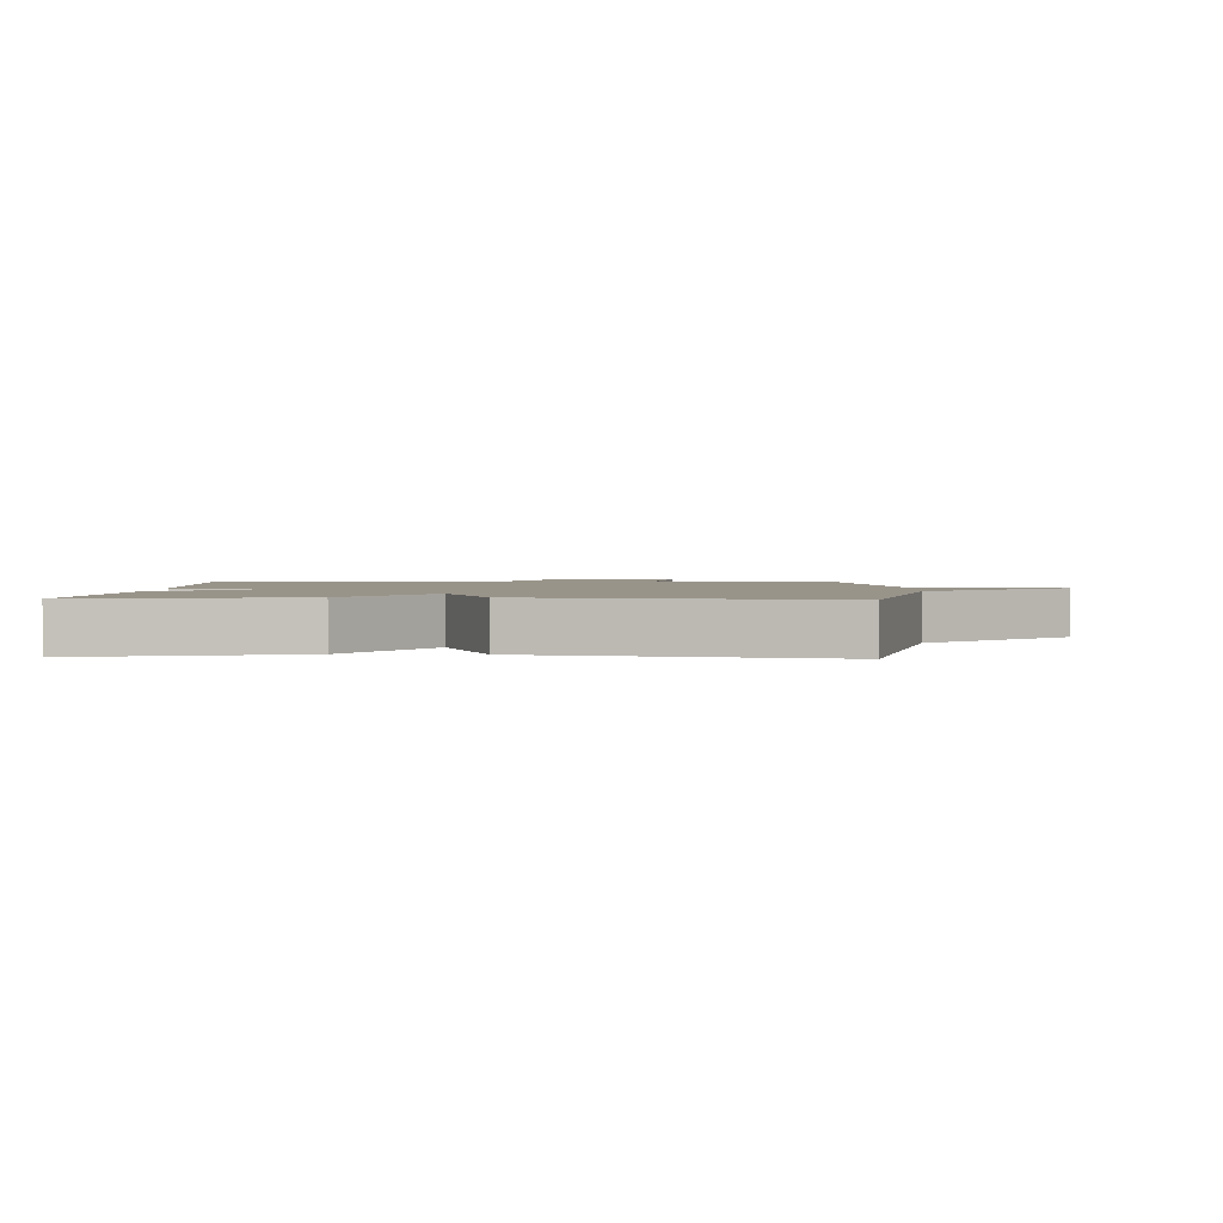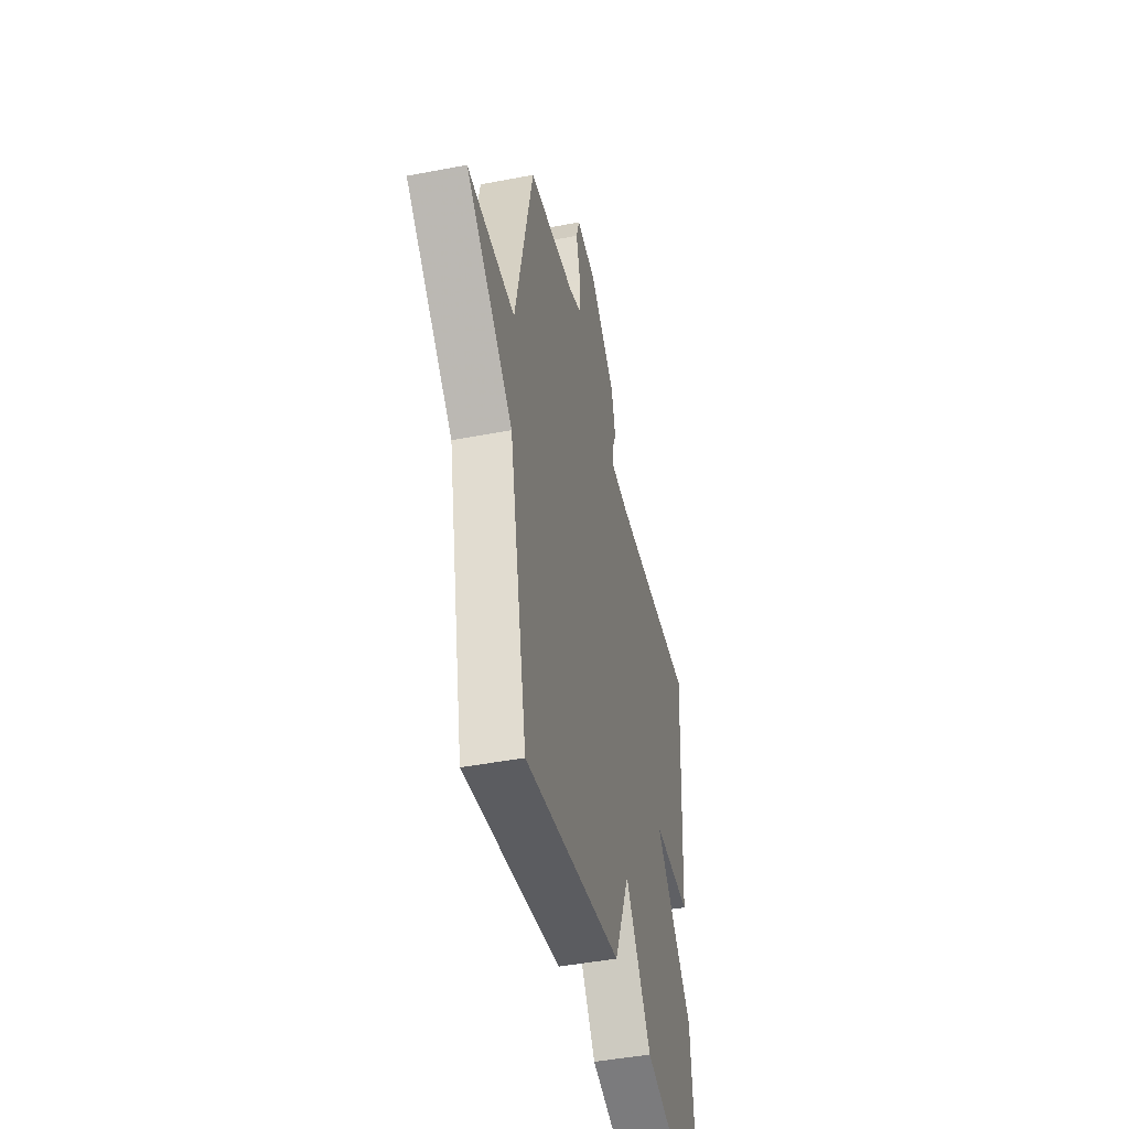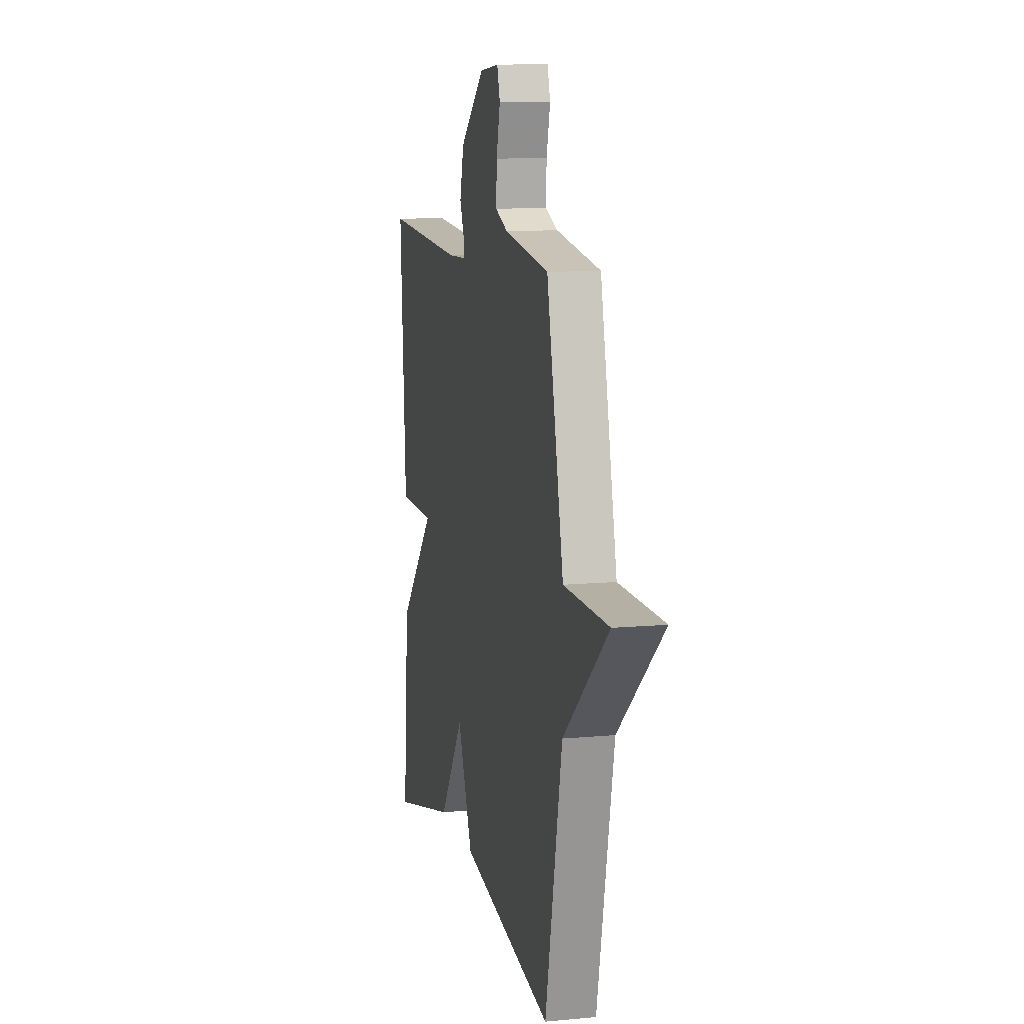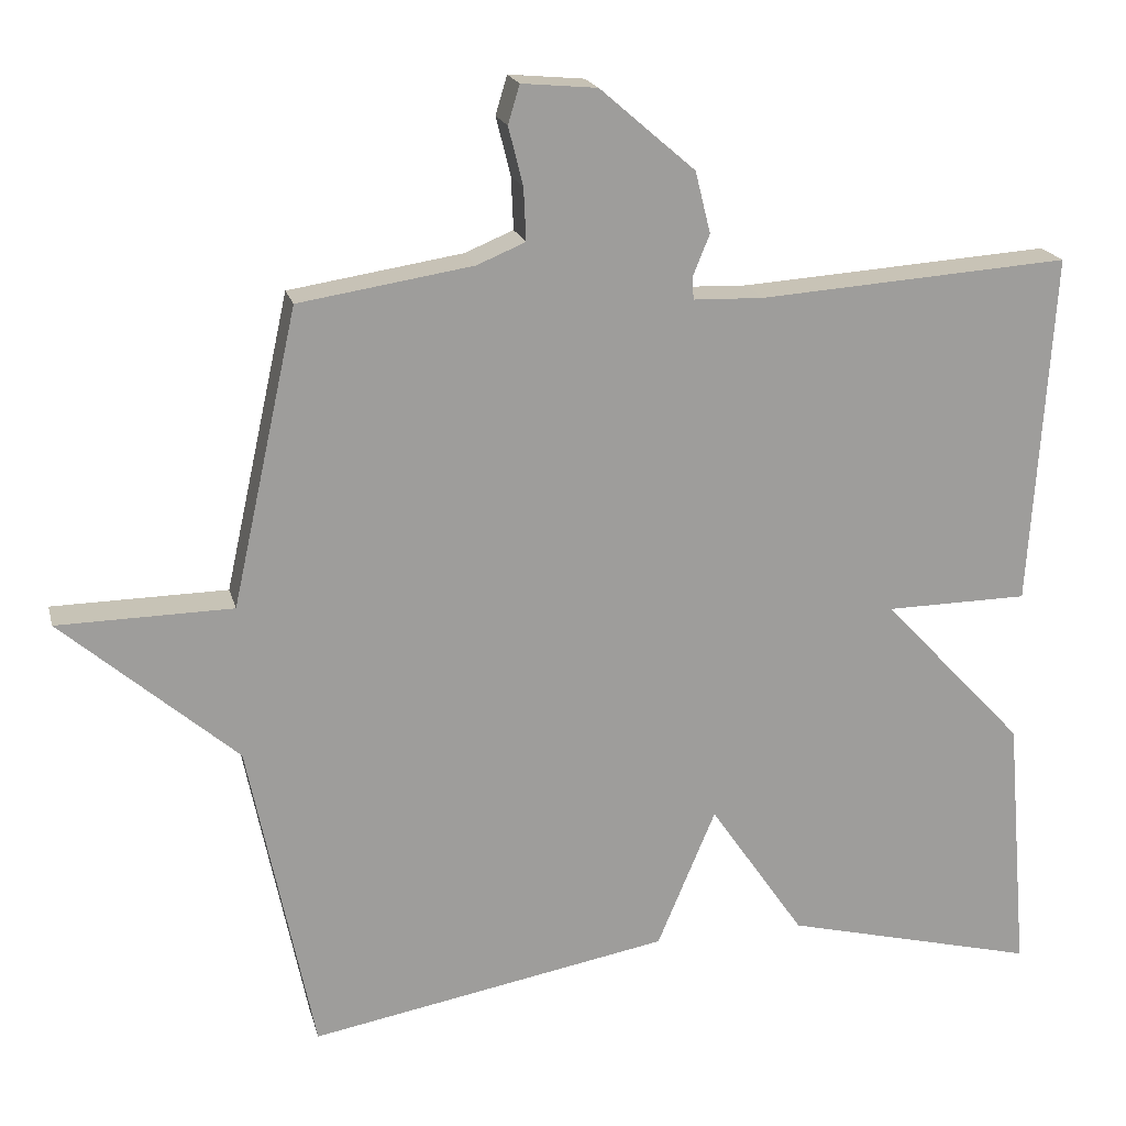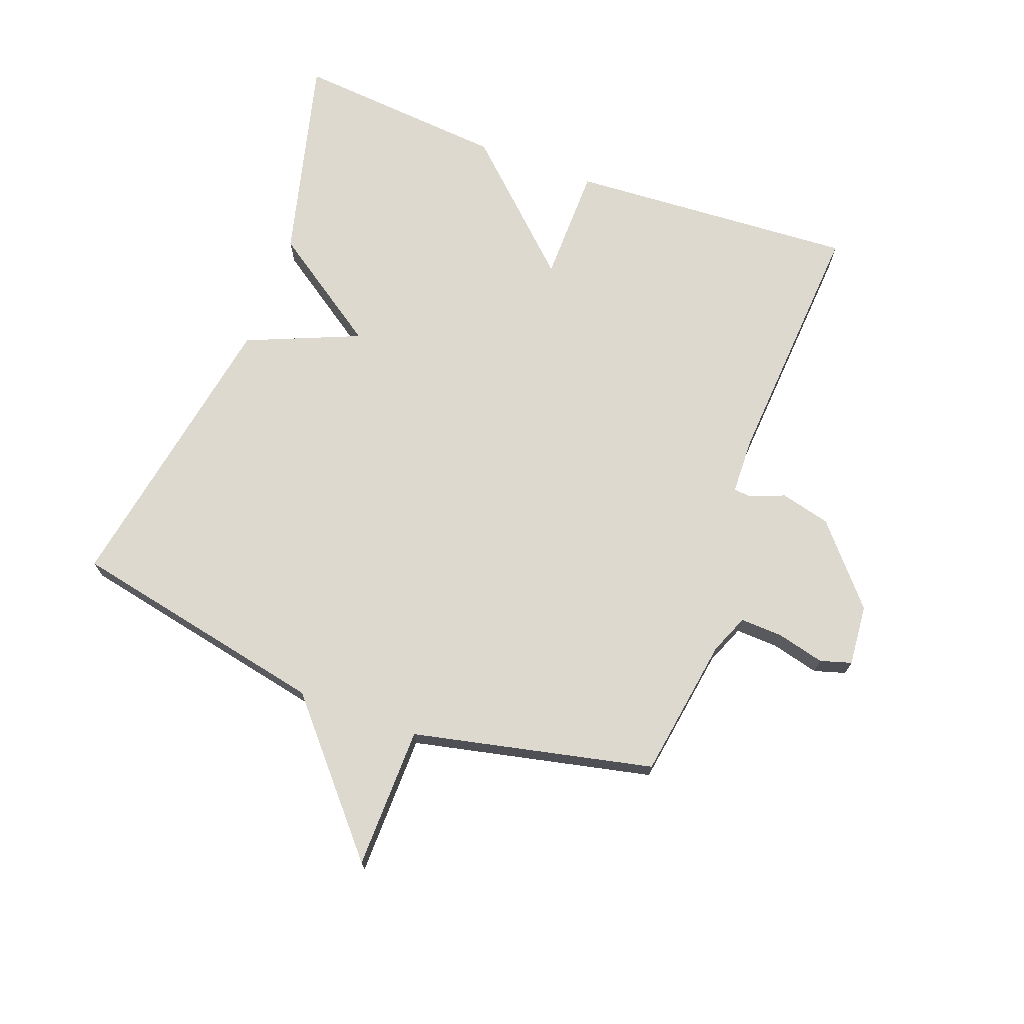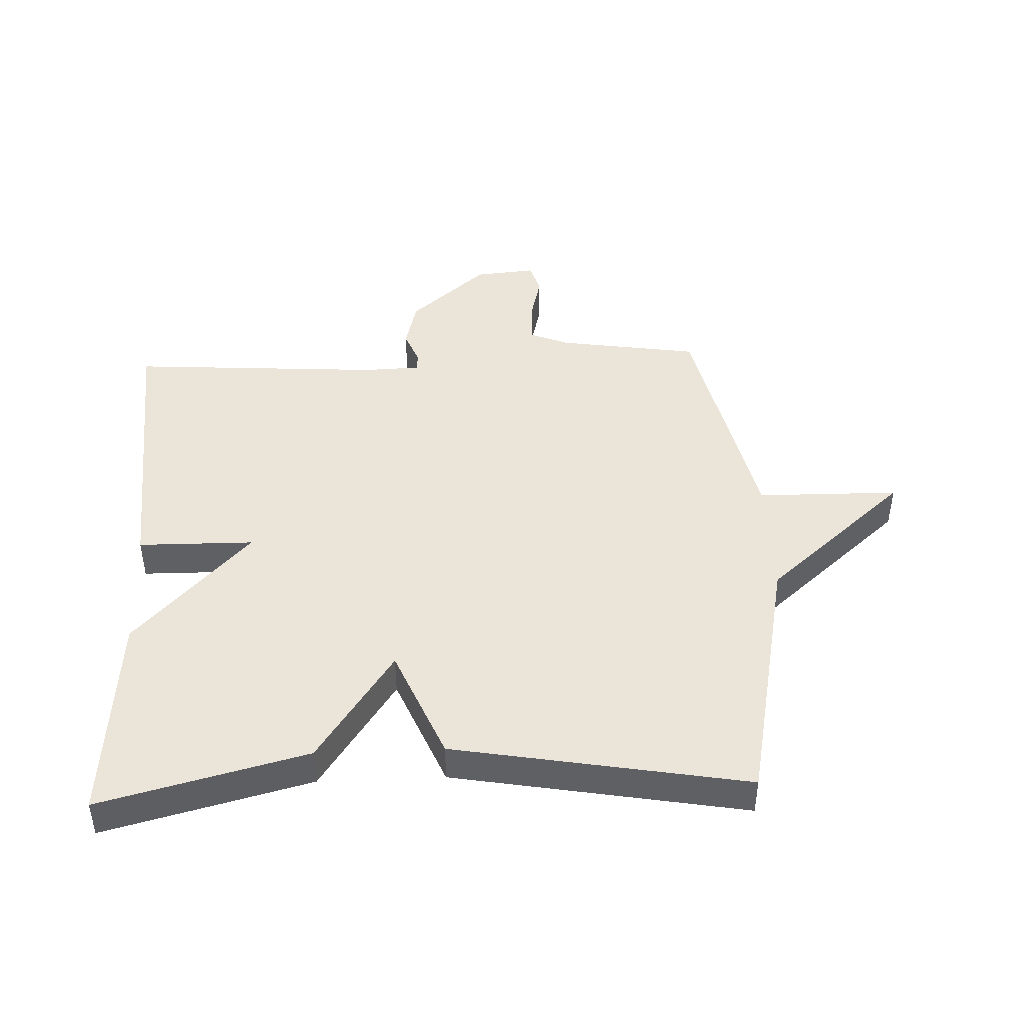
<metadata>
{"format":"obj","ext":"obj","renderer":"f3d","projection":"perspective","resolution":1024,"background":"white","views":[{"elev":1.9,"azim":-177.5,"up":"+Y"},{"elev":-45.0,"azim":-77.4,"up":"+Z"},{"elev":10.7,"azim":-103.2,"up":"+Z"},{"elev":19.3,"azim":-13.7,"up":"+Z"},{"elev":71.6,"azim":-69.6,"up":"+Y"},{"elev":44.7,"azim":177.6,"up":"+Y"}]}
</metadata>
<code>
v 0.5 0.07 -0.5
v 0.169 0.07 -0.416
v 0.045 0.07 -0.235
v -0.031 0.07 -0.416
v -0.5 0.07 -0.5
v -0.585 0.07 -0.085
v -0.812 0.07 0.112
v -0.585 0.07 0.115
v -0.5 0.07 0.5
v -0.274 0.07 0.535
v -0.211 0.07 0.561
v -0.214 0.07 0.629
v -0.233 0.07 0.705
v -0.218 0.07 0.755
v -0.12 0.07 0.746
v 0.004 0.07 0.639
v 0.024 0.07 0.559
v 0.002 0.07 0.505
v 0.004 0.07 0.476
v 0.095 0.07 0.473
v 0.5 0.07 0.5
v 0.471 0.07 0.04
v 0.285 0.07 0.038
v 0.471 0.07 -0.16
v 0.5 0 -0.5
v 0.169 0 -0.416
v 0.045 0 -0.235
v -0.031 0 -0.416
v -0.5 0 -0.5
v -0.585 0 -0.085
v -0.812 0 0.112
v -0.585 0 0.115
v -0.5 0 0.5
v -0.274 0 0.535
v -0.211 0 0.561
v -0.214 0 0.629
v -0.233 0 0.705
v -0.218 0 0.755
v -0.12 0 0.746
v 0.004 0 0.639
v 0.024 0 0.559
v 0.002 0 0.505
v 0.004 0 0.476
v 0.095 0 0.473
v 0.5 0 0.5
v 0.471 0 0.04
v 0.285 0 0.038
v 0.471 0 -0.16
f 1 2 3
f 24 1 3
f 23 24 3
f 20 21 22 23
f 19 20 23 3
f 4 5 6
f 3 4 6
f 19 3 6
f 18 19 6
f 16 17 18
f 15 16 18
f 14 15 18
f 13 14 18
f 12 13 18
f 11 12 18
f 10 11 18 6
f 8 9 10 6
f 6 7 8
f 27 26 25
f 27 25 48
f 27 48 47
f 47 46 45 44
f 27 47 44 43
f 30 29 28
f 30 28 27
f 30 27 43
f 30 43 42
f 42 41 40
f 42 40 39
f 42 39 38
f 42 38 37
f 42 37 36
f 42 36 35
f 30 42 35 34
f 30 34 33 32
f 32 31 30
f 1 25 26 2
f 2 26 27 3
f 3 27 28 4
f 4 28 29 5
f 5 29 30 6
f 6 30 31 7
f 7 31 32 8
f 8 32 33 9
f 9 33 34 10
f 10 34 35 11
f 11 35 36 12
f 12 36 37 13
f 13 37 38 14
f 14 38 39 15
f 15 39 40 16
f 16 40 41 17
f 17 41 42 18
f 18 42 43 19
f 19 43 44 20
f 20 44 45 21
f 21 45 46 22
f 22 46 47 23
f 23 47 48 24
f 24 48 25 1

</code>
